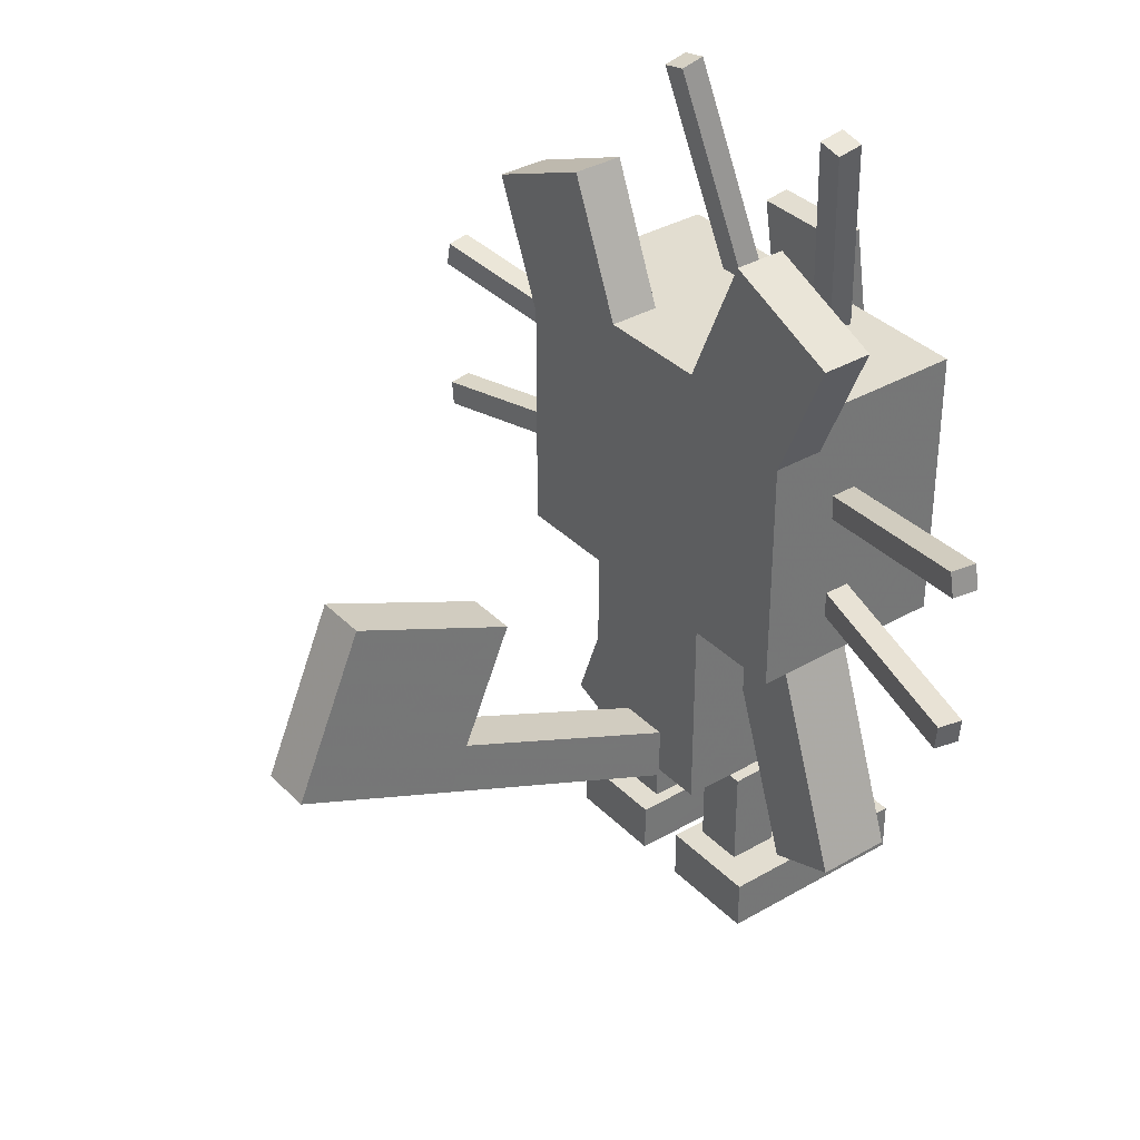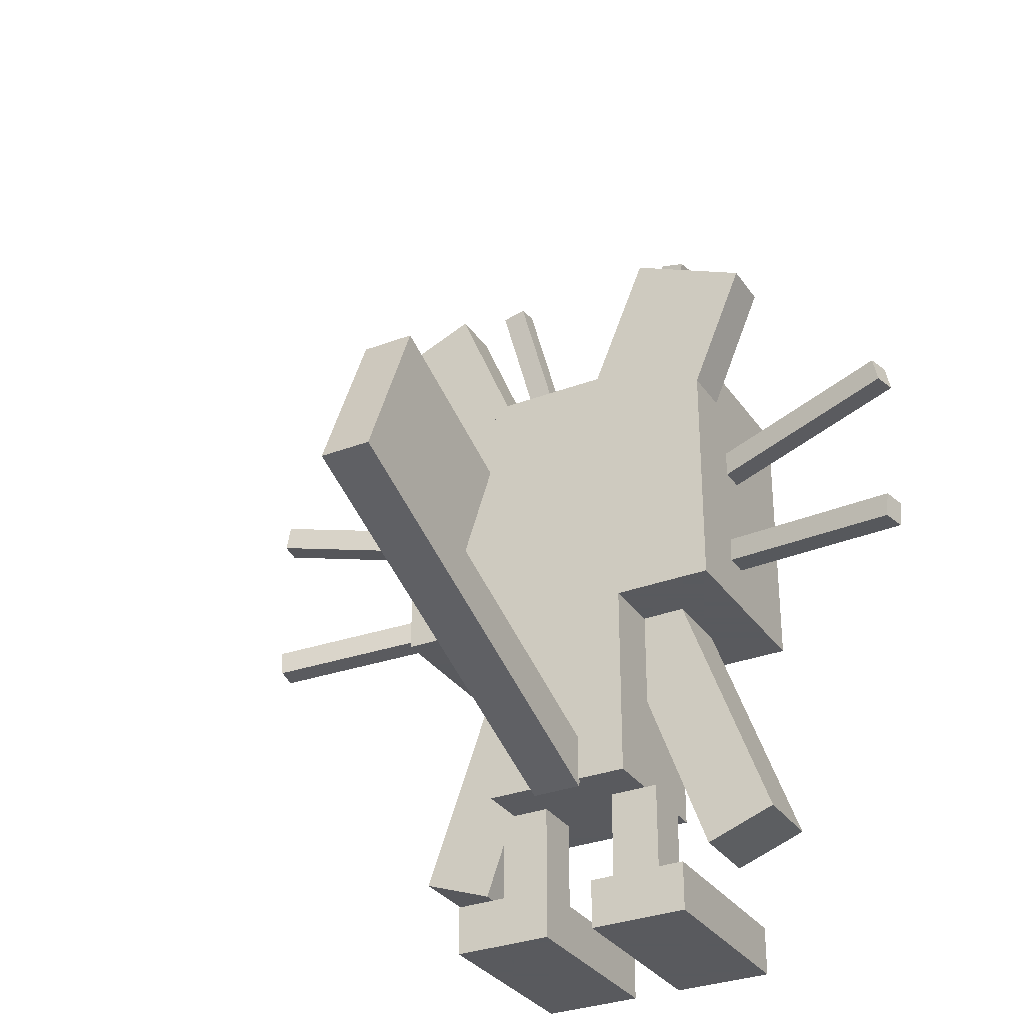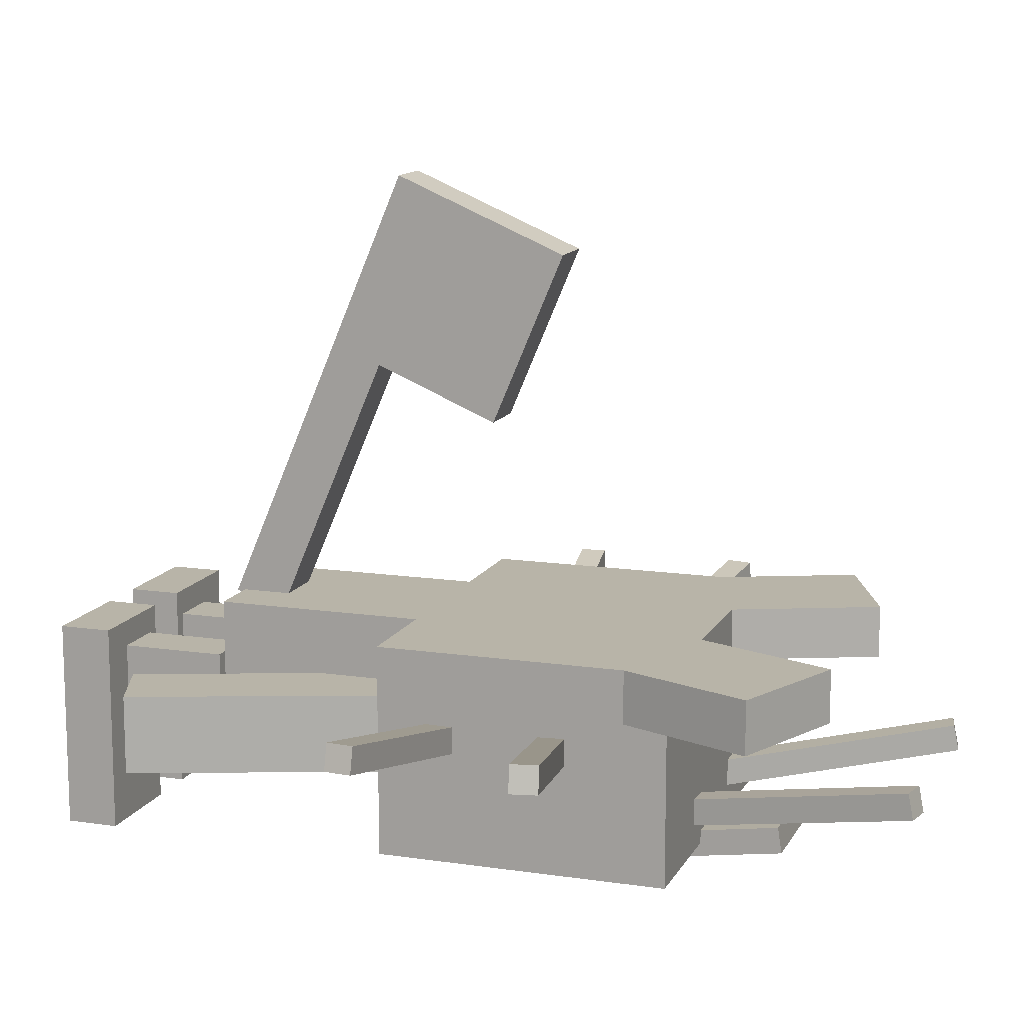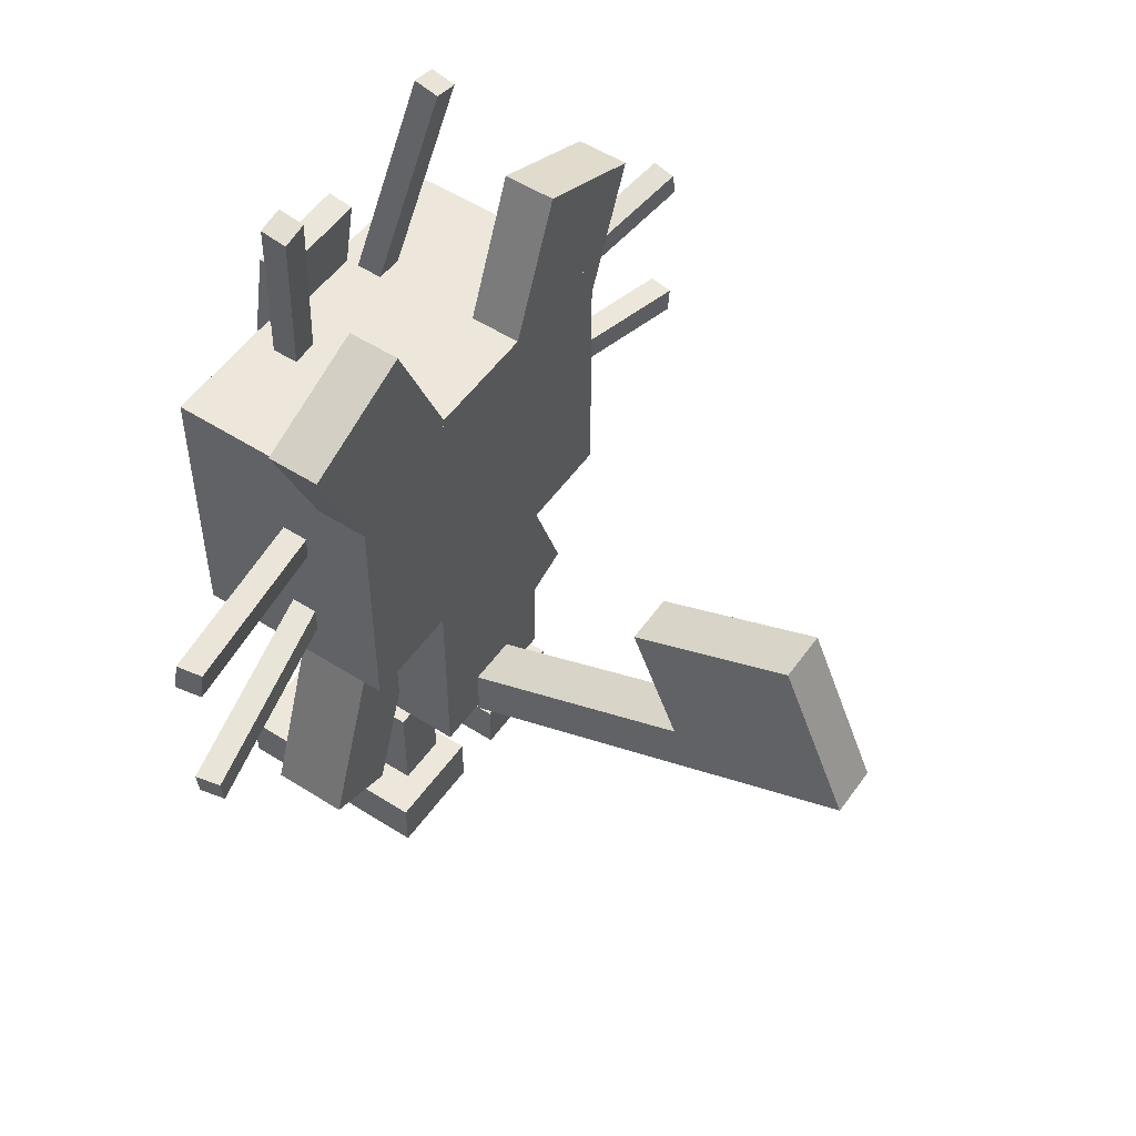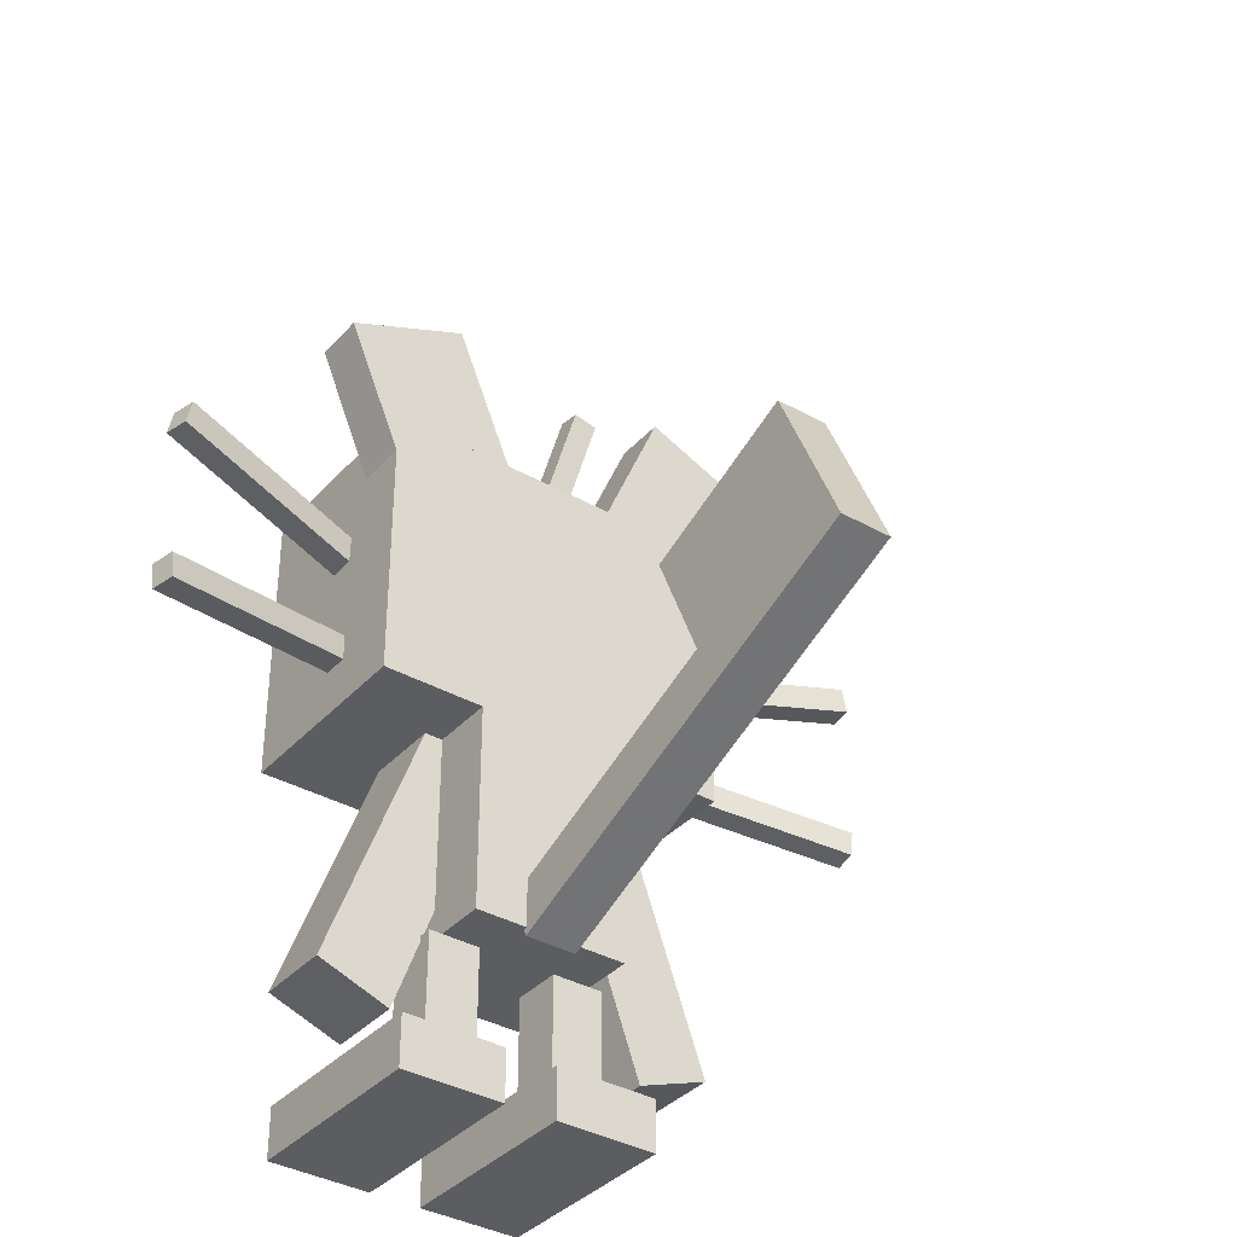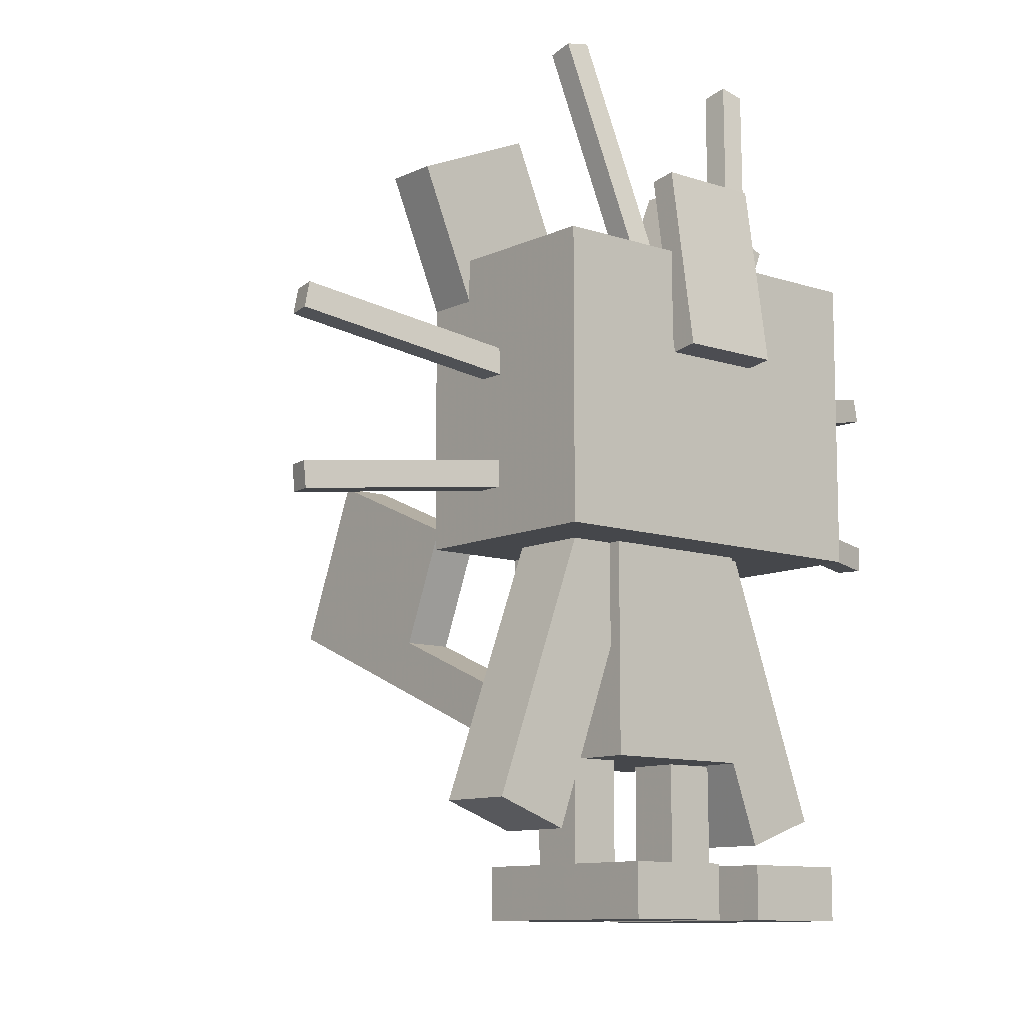
<metadata>
{"format":"obj","ext":"obj","renderer":"f3d","projection":"perspective","resolution":1024,"background":"white","views":[{"elev":35.3,"azim":52.5,"up":"+Y"},{"elev":-31.2,"azim":28.5,"up":"+Y"},{"elev":13.0,"azim":108.9,"up":"+Z"},{"elev":52.6,"azim":-55.5,"up":"+Y"},{"elev":-36.7,"azim":-36.3,"up":"+Y"},{"elev":-10.4,"azim":139.7,"up":"+Y"}]}
</metadata>
<code>
o Tail_base
v 0.0625 -1.144 0.1855
v -0.0625 -1.144 0.1855
v -0.0625 -1.029 0.1368
v 0.0625 -1.029 0.1368
v -0.0625 -0.8767 0.8188
v 0.0625 -0.8767 0.8188
v 0.0625 -0.7615 0.7701
v -0.0625 -0.7615 0.7701
f 1 2 3 4
f 5 6 7 8
f 4 3 8 7
f 6 5 2 1
f 6 1 4 7
f 2 5 8 3
o Tail_tip
v 0.0625 -0.8767 0.8188
v -0.0625 -0.8767 0.8188
v -0.0625 -0.4737 0.6484
v 0.0625 -0.4737 0.6484
v -0.0625 -0.7063 1.222
v 0.0625 -0.7063 1.222
v 0.0625 -0.3033 1.051
v -0.0625 -0.3033 1.051
f 9 10 11 12
f 13 14 15 16
f 12 11 16 15
f 14 13 10 9
f 14 9 12 15
f 10 13 16 11
o Left_arm
v -0.2838 -1.318 -0.1562
v -0.46 -1.253 -0.1562
v -0.2249 -0.6074 -0.1562
v -0.04866 -0.6715 -0.1562
v -0.46 -1.253 0.03125
v -0.2838 -1.318 0.03125
v -0.04866 -0.6715 0.03125
v -0.2249 -0.6074 0.03125
f 17 18 19 20
f 21 22 23 24
f 20 19 24 23
f 22 21 18 17
f 22 17 20 23
f 18 21 24 19
o Right_arm
v 0.5187 -1.232 -0.1562
v 0.3425 -1.296 -0.1562
v 0.1074 -0.6501 -0.1562
v 0.2836 -0.586 -0.1562
v 0.3425 -1.296 0.03125
v 0.5187 -1.232 0.03125
v 0.2836 -0.586 0.03125
v 0.1074 -0.6501 0.03125
f 25 26 27 28
f 29 30 31 32
f 28 27 32 31
f 30 29 26 25
f 30 25 28 31
f 26 29 32 27
o Left_leg
v -0.09375 -1.375 -0.0625
v -0.2188 -1.375 -0.0625
v -0.2188 -1.125 -0.0625
v -0.09375 -1.125 -0.0625
v -0.2188 -1.375 0.0625
v -0.09375 -1.375 0.0625
v -0.09375 -1.125 0.0625
v -0.2188 -1.125 0.0625
f 33 34 35 36
f 37 38 39 40
f 36 35 40 39
f 38 37 34 33
f 38 33 36 39
f 34 37 40 35
o Left_foot
v -0.0625 -1.5 -0.375
v -0.3125 -1.5 -0.375
v -0.3125 -1.375 -0.375
v -0.0625 -1.375 -0.375
v -0.3125 -1.5 0.125
v -0.0625 -1.5 0.125
v -0.0625 -1.375 0.125
v -0.3125 -1.375 0.125
f 41 42 43 44
f 45 46 47 48
f 44 43 48 47
f 46 45 42 41
f 46 41 44 47
f 42 45 48 43
o Right_leg
v 0.2188 -1.375 -0.0625
v 0.09375 -1.375 -0.0625
v 0.09375 -1.125 -0.0625
v 0.2188 -1.125 -0.0625
v 0.09375 -1.375 0.0625
v 0.2188 -1.375 0.0625
v 0.2188 -1.125 0.0625
v 0.09375 -1.125 0.0625
f 49 50 51 52
f 53 54 55 56
f 52 51 56 55
f 54 53 50 49
f 54 49 52 55
f 50 53 56 51
o Right_foot
v 0.3125 -1.5 -0.375
v 0.0625 -1.5 -0.375
v 0.0625 -1.375 -0.375
v 0.3125 -1.375 -0.375
v 0.0625 -1.5 0.125
v 0.3125 -1.5 0.125
v 0.3125 -1.375 0.125
v 0.0625 -1.375 0.125
f 57 58 59 60
f 61 62 63 64
f 60 59 64 63
f 62 61 58 57
f 62 57 60 63
f 58 61 64 59
o Body
v 0.1875 -1.125 -0.1875
v -0.1875 -1.125 -0.1875
v -0.1875 -0.625 -0.1875
v 0.1875 -0.625 -0.1875
v -0.1875 -1.125 0.1875
v 0.1875 -1.125 0.1875
v 0.1875 -0.625 0.1875
v -0.1875 -0.625 0.1875
f 65 66 67 68
f 69 70 71 72
f 68 67 72 71
f 70 69 66 65
f 70 65 68 71
f 66 69 72 67
o head
v 0.4375 -0.625 -0.3125
v -0.4375 -0.625 -0.3125
v -0.4375 0.0625 -0.3125
v 0.4375 0.0625 -0.3125
v -0.4375 -0.625 0.1875
v 0.4375 -0.625 0.1875
v 0.4375 0.0625 0.1875
v -0.4375 0.0625 0.1875
f 73 74 75 76
f 77 78 79 80
f 76 75 80 79
f 78 77 74 73
f 78 73 76 79
f 74 77 80 75
o main
v 0.4227 -0.07302 0.0625
v 0.1349 0.04868 0.0625
v 0.2809 0.3941 0.0625
v 0.5687 0.2724 0.0625
v 0.1349 0.04868 0.1875
v 0.4227 -0.07302 0.1875
v 0.5687 0.2724 0.1875
v 0.2809 0.3941 0.1875
f 81 82 83 84
f 85 86 87 88
f 84 83 88 87
f 86 85 82 81
f 86 81 84 87
f 82 85 88 83
o main
v -0.1349 0.04868 0.0625
v -0.4227 -0.07302 0.0625
v -0.5687 0.2724 0.0625
v -0.2809 0.3941 0.0625
v -0.4227 -0.07302 0.1875
v -0.1349 0.04868 0.1875
v -0.2809 0.3941 0.1875
v -0.5687 0.2724 0.1875
f 89 90 91 92
f 93 94 95 96
f 92 91 96 95
f 94 93 90 89
f 94 89 92 95
f 90 93 96 91
o main
v 0.125 -0.1754 -0.3804
v -0.125 -0.1754 -0.3804
v -0.125 0.2572 -0.315
v 0.125 0.2572 -0.315
v -0.125 -0.1847 -0.3186
v 0.125 -0.1847 -0.3186
v 0.125 0.2479 -0.2532
v -0.125 0.2479 -0.2532
f 97 98 99 100
f 101 102 103 104
f 100 99 104 103
f 102 101 98 97
f 102 97 100 103
f 98 101 104 99
o main
v -0.125 0.0625 -0.25
v -0.1863 0.05008 -0.25
v -0.2958 0.5904 -0.1382
v -0.2345 0.6028 -0.1382
v -0.1838 0.03791 -0.1887
v -0.1225 0.05033 -0.1887
v -0.2321 0.5906 -0.07699
v -0.2933 0.5782 -0.07699
f 105 106 107 108
f 109 110 111 112
f 108 107 112 111
f 110 109 106 105
f 110 105 108 111
f 106 109 112 107
o main
v 0.1863 0.05008 -0.25
v 0.125 0.0625 -0.25
v 0.2345 0.6028 -0.1382
v 0.2958 0.5904 -0.1382
v 0.1225 0.05033 -0.1887
v 0.1838 0.03791 -0.1887
v 0.2933 0.5782 -0.07699
v 0.2321 0.5906 -0.07699
f 113 114 115 116
f 117 118 119 120
f 116 115 120 119
f 118 117 114 113
f 118 113 116 119
f 114 117 120 115
o main
v -0.3874 -0.2488 -0.0625
v -0.9277 -0.1392 0.04925
v -0.9153 -0.07798 0.04925
v -0.375 -0.1875 -0.0625
v -0.9155 -0.1417 0.1105
v -0.3752 -0.2512 -0.001246
v -0.3628 -0.19 -0.001246
v -0.9031 -0.08044 0.1105
f 121 122 123 124
f 125 126 127 128
f 124 123 128 127
f 126 125 122 121
f 126 121 124 127
f 122 125 128 123
o main
v -0.3688 -0.4997 -0.0625
v -0.9173 -0.5547 0.04925
v -0.9235 -0.4925 0.04925
v -0.375 -0.4375 -0.0625
v -0.9049 -0.5535 0.1105
v -0.3564 -0.4984 -0.001246
v -0.3626 -0.4363 -0.001246
v -0.9112 -0.4913 0.1105
f 129 130 131 132
f 133 134 135 136
f 132 131 136 135
f 134 133 130 129
f 134 129 132 135
f 130 133 136 131
o main
v 0.9173 -0.5547 0.04925
v 0.3688 -0.4997 -0.0625
v 0.375 -0.4375 -0.0625
v 0.9235 -0.4925 0.04925
v 0.3564 -0.4984 -0.001246
v 0.9049 -0.5535 0.1105
v 0.9112 -0.4913 0.1105
v 0.3626 -0.4363 -0.001246
f 137 138 139 140
f 141 142 143 144
f 140 139 144 143
f 142 141 138 137
f 142 137 140 143
f 138 141 144 139
o main
v 0.9277 -0.1392 0.04925
v 0.3874 -0.2488 -0.0625
v 0.375 -0.1875 -0.0625
v 0.9153 -0.07798 0.04925
v 0.3752 -0.2512 -0.001246
v 0.9155 -0.1417 0.1105
v 0.9031 -0.08044 0.1105
v 0.3628 -0.19 -0.001246
f 145 146 147 148
f 149 150 151 152
f 148 147 152 151
f 150 149 146 145
f 150 145 148 151
f 146 149 152 147

</code>
